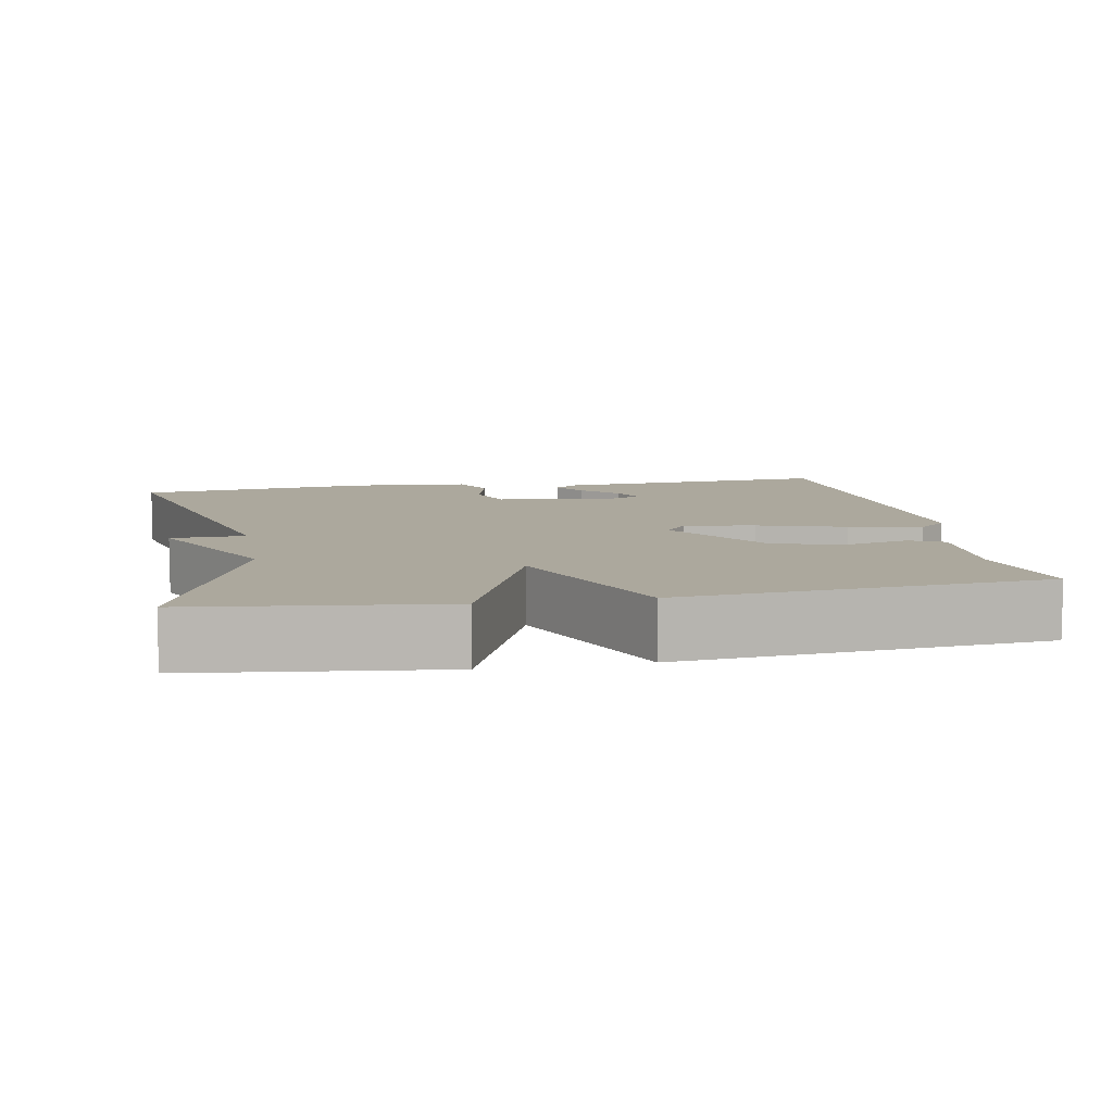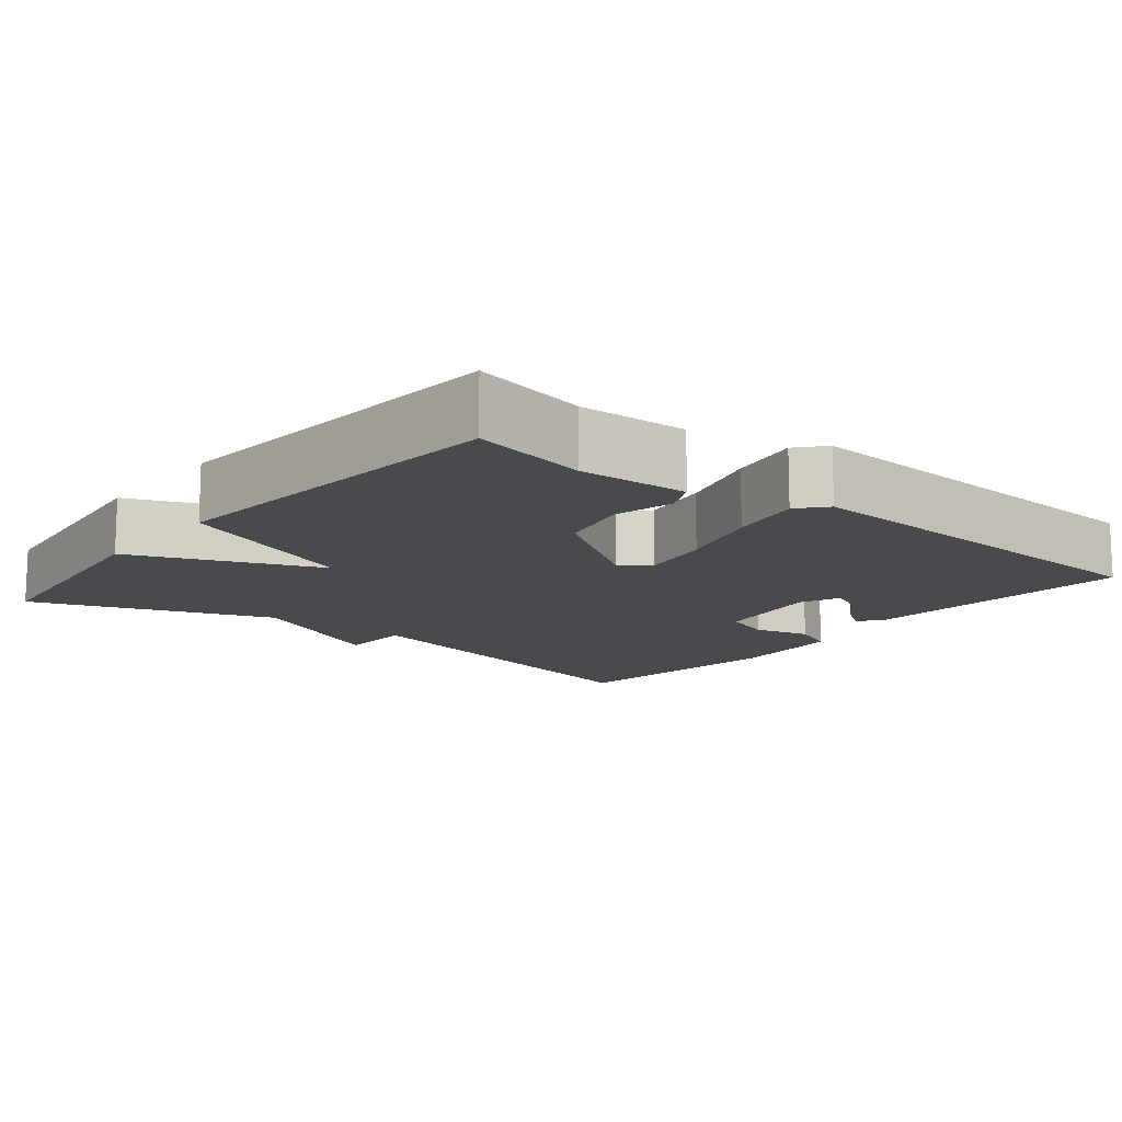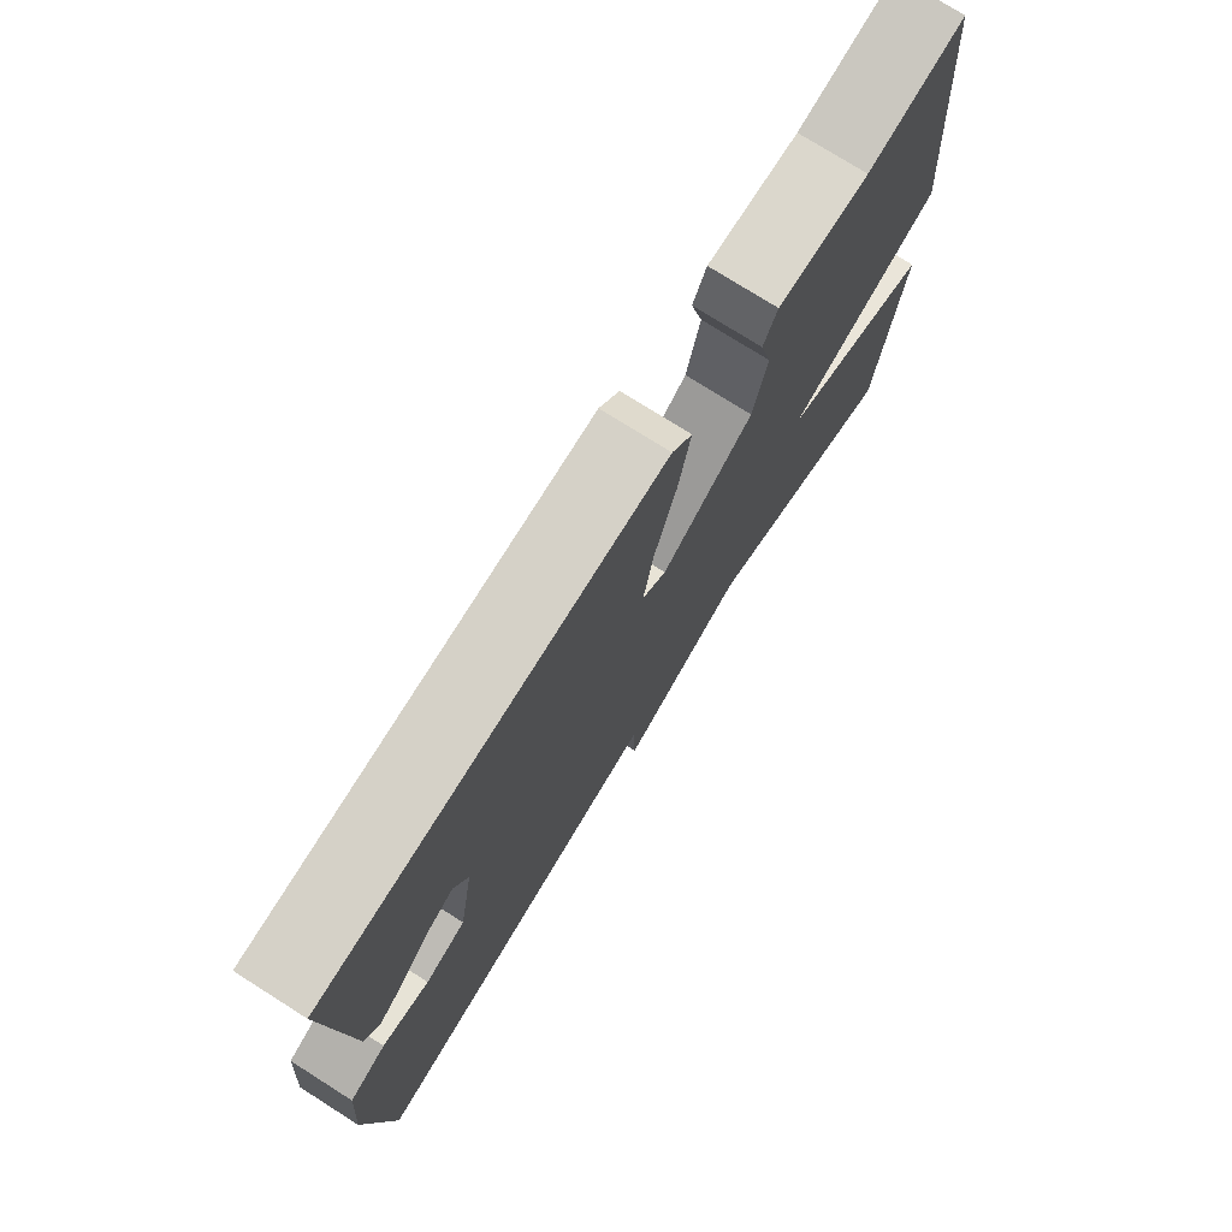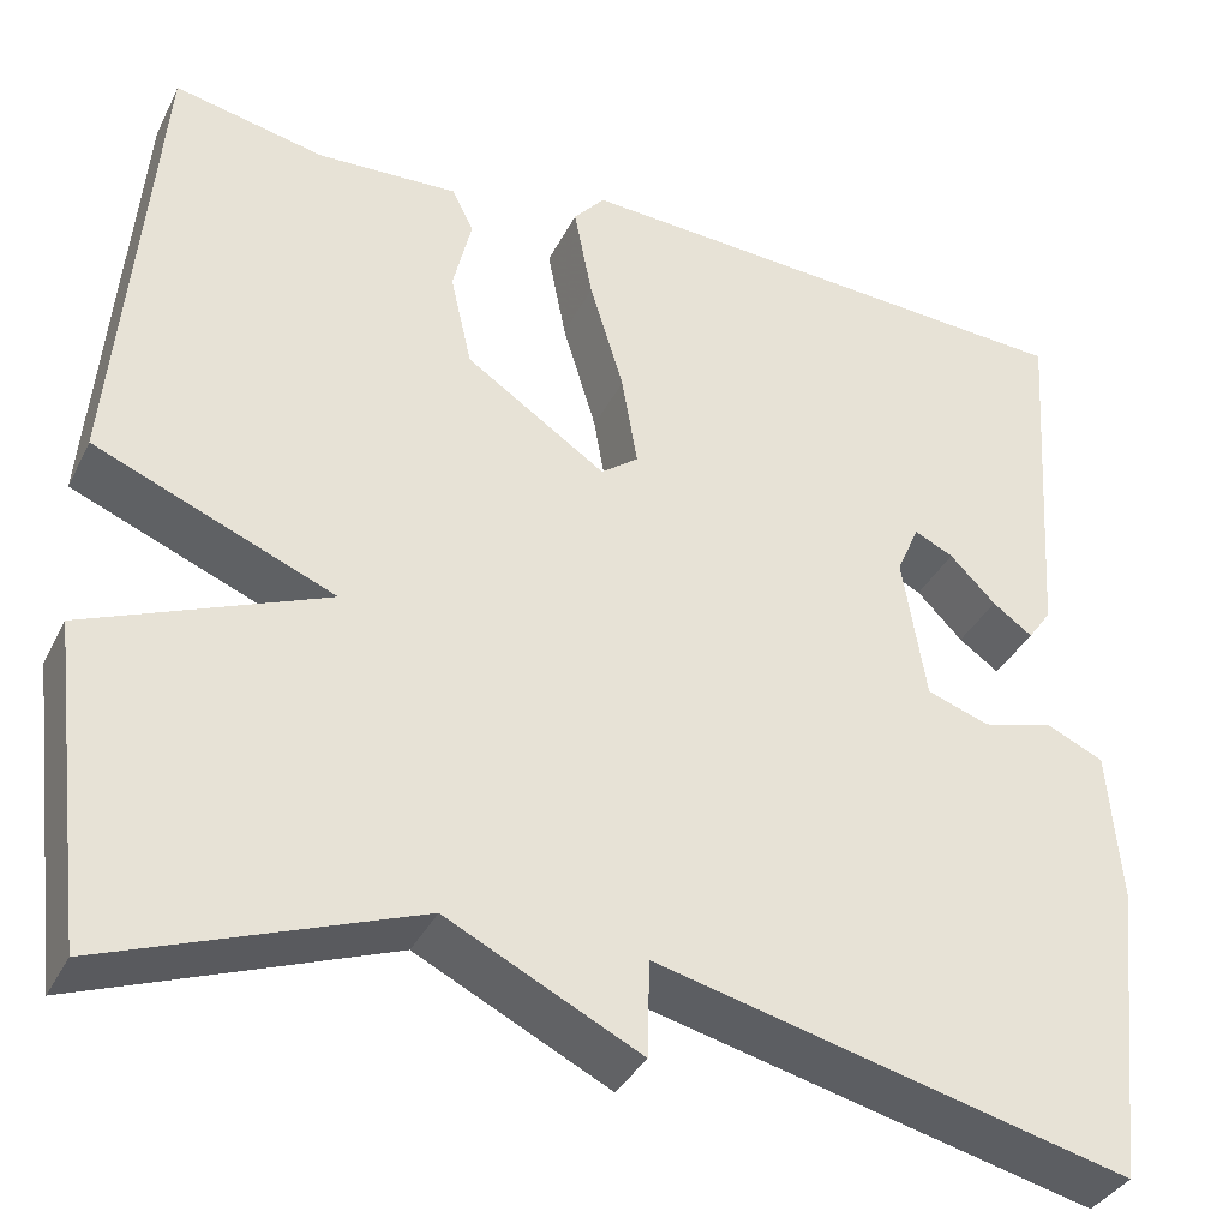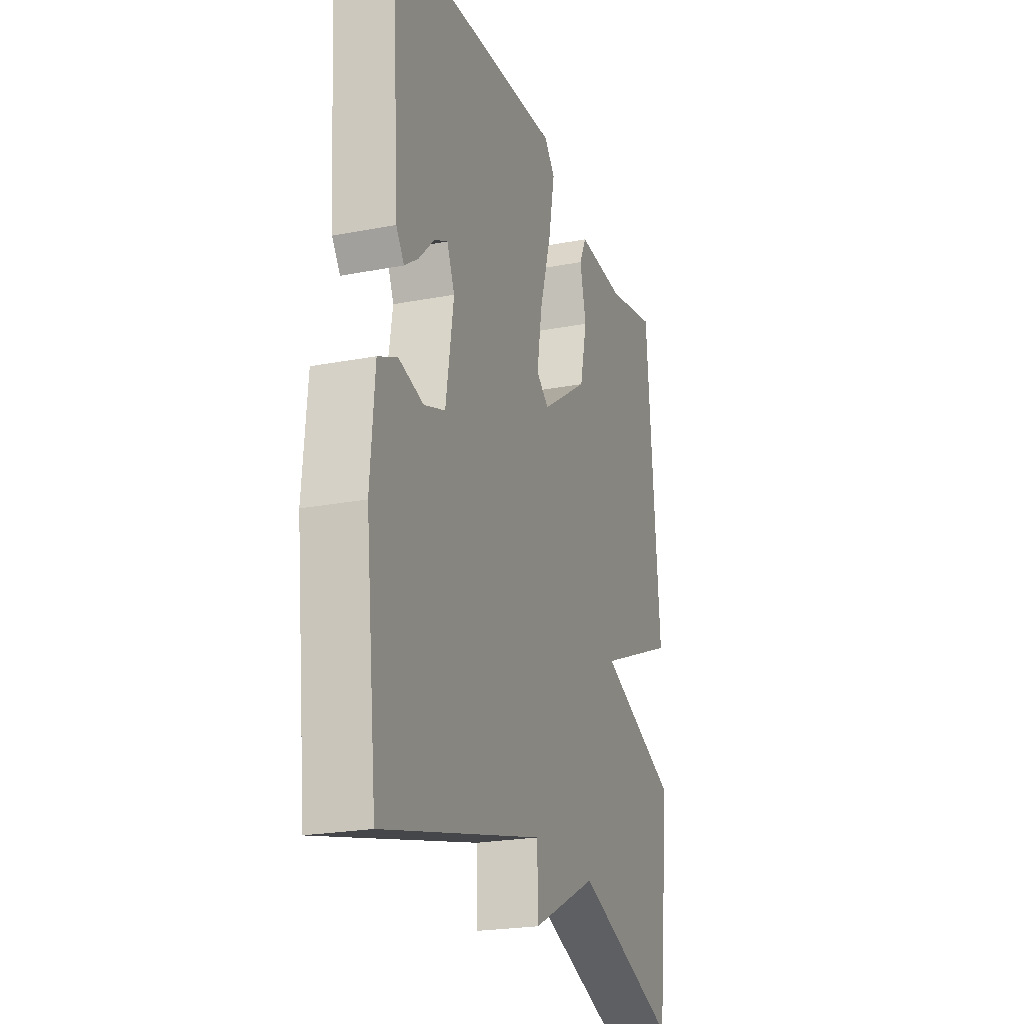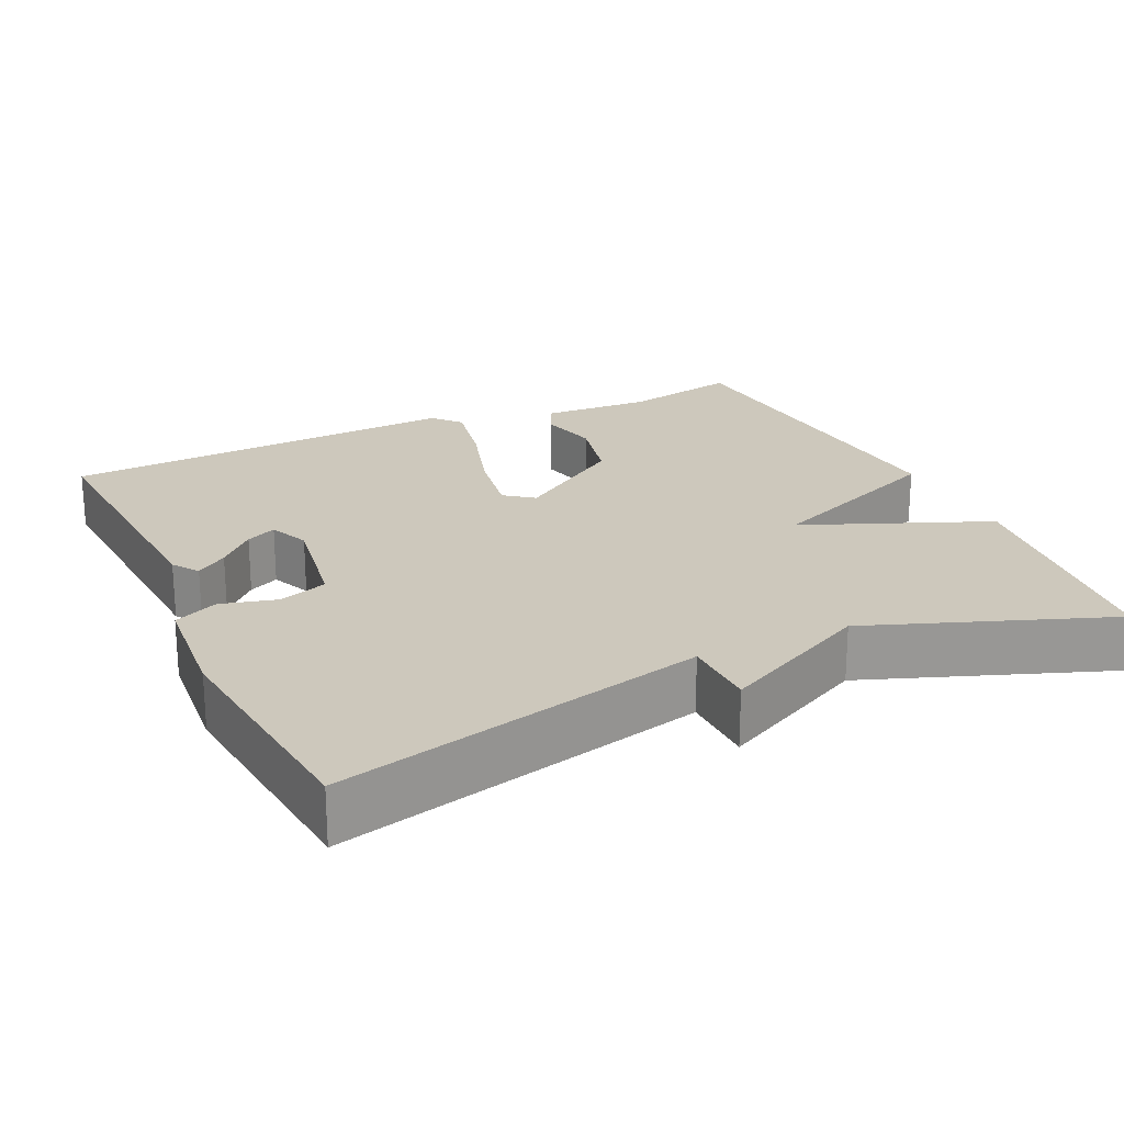
<metadata>
{"format":"obj","ext":"obj","renderer":"f3d","projection":"perspective","resolution":1024,"background":"white","views":[{"elev":8.6,"azim":-100.6,"up":"+Y"},{"elev":-13.0,"azim":-39.0,"up":"+Y"},{"elev":75.9,"azim":122.3,"up":"+Z"},{"elev":-36.3,"azim":-24.1,"up":"+Z"},{"elev":-22.7,"azim":108.3,"up":"+Z"},{"elev":22.2,"azim":154.9,"up":"+Y"}]}
</metadata>
<code>
v 0.5 0.07 0.5
v 0.476 0.07 0.135
v 0.452 0.07 0.101
v 0.411 0.07 0.13
v 0.364 0.07 0.177
v 0.324 0.07 0.196
v 0.301 0.07 0.143
v 0.325 0.07 -0.005
v 0.389 0.07 -0.027
v 0.463 0.07 -0.008
v 0.521 0.07 -0.034
v 0.534 0.07 -0.19
v 0.5 0.07 -0.5
v 0.015 0.07 -0.383
v 0.013 0.07 -0.481
v -0.185 0.07 -0.383
v -0.5 0.07 -0.5
v -0.54 0.07 -0.176
v -0.295 0.07 -0.076
v -0.54 0.07 0.024
v -0.5 0.07 0.5
v -0.346 0.07 0.468
v -0.201 0.07 0.475
v -0.179 0.07 0.43
v -0.198 0.07 0.35
v -0.176 0.07 0.254
v -0.032 0.07 0.158
v 0.006 0.07 0.187
v -0.01 0.07 0.281
v -0.045 0.07 0.396
v -0.064 0.07 0.493
v -0.032 0.07 0.53
v 0.5 0 0.5
v 0.476 0 0.135
v 0.452 0 0.101
v 0.411 0 0.13
v 0.364 0 0.177
v 0.324 0 0.196
v 0.301 0 0.143
v 0.325 0 -0.005
v 0.389 0 -0.027
v 0.463 0 -0.008
v 0.521 0 -0.034
v 0.534 0 -0.19
v 0.5 0 -0.5
v 0.015 0 -0.383
v 0.013 0 -0.481
v -0.185 0 -0.383
v -0.5 0 -0.5
v -0.54 0 -0.176
v -0.295 0 -0.076
v -0.54 0 0.024
v -0.5 0 0.5
v -0.346 0 0.468
v -0.201 0 0.475
v -0.179 0 0.43
v -0.198 0 0.35
v -0.176 0 0.254
v -0.032 0 0.158
v 0.006 0 0.187
v -0.01 0 0.281
v -0.045 0 0.396
v -0.064 0 0.493
v -0.032 0 0.53
f 31 32 1
f 30 31 1
f 29 30 1
f 28 29 1
f 27 28 1
f 22 23 24 25
f 22 25 26
f 21 22 26
f 20 21 26
f 19 20 26
f 16 17 18 19
f 19 26 27
f 16 19 27
f 15 16 27
f 14 15 27
f 12 13 14
f 11 12 14
f 10 11 14
f 9 10 14
f 8 9 14
f 7 8 14 27
f 3 4 5
f 2 3 5
f 1 2 5
f 1 5 6
f 27 1 6
f 6 7 27
f 33 64 63
f 33 63 62
f 33 62 61
f 33 61 60
f 33 60 59
f 57 56 55 54
f 58 57 54
f 58 54 53
f 58 53 52
f 58 52 51
f 51 50 49 48
f 59 58 51
f 59 51 48
f 59 48 47
f 59 47 46
f 46 45 44
f 46 44 43
f 46 43 42
f 46 42 41
f 46 41 40
f 59 46 40 39
f 37 36 35
f 37 35 34
f 37 34 33
f 38 37 33
f 38 33 59
f 59 39 38
f 1 33 34 2
f 2 34 35 3
f 3 35 36 4
f 4 36 37 5
f 5 37 38 6
f 6 38 39 7
f 7 39 40 8
f 8 40 41 9
f 9 41 42 10
f 10 42 43 11
f 11 43 44 12
f 12 44 45 13
f 13 45 46 14
f 14 46 47 15
f 15 47 48 16
f 16 48 49 17
f 17 49 50 18
f 18 50 51 19
f 19 51 52 20
f 20 52 53 21
f 21 53 54 22
f 22 54 55 23
f 23 55 56 24
f 24 56 57 25
f 25 57 58 26
f 26 58 59 27
f 27 59 60 28
f 28 60 61 29
f 29 61 62 30
f 30 62 63 31
f 31 63 64 32
f 32 64 33 1

</code>
